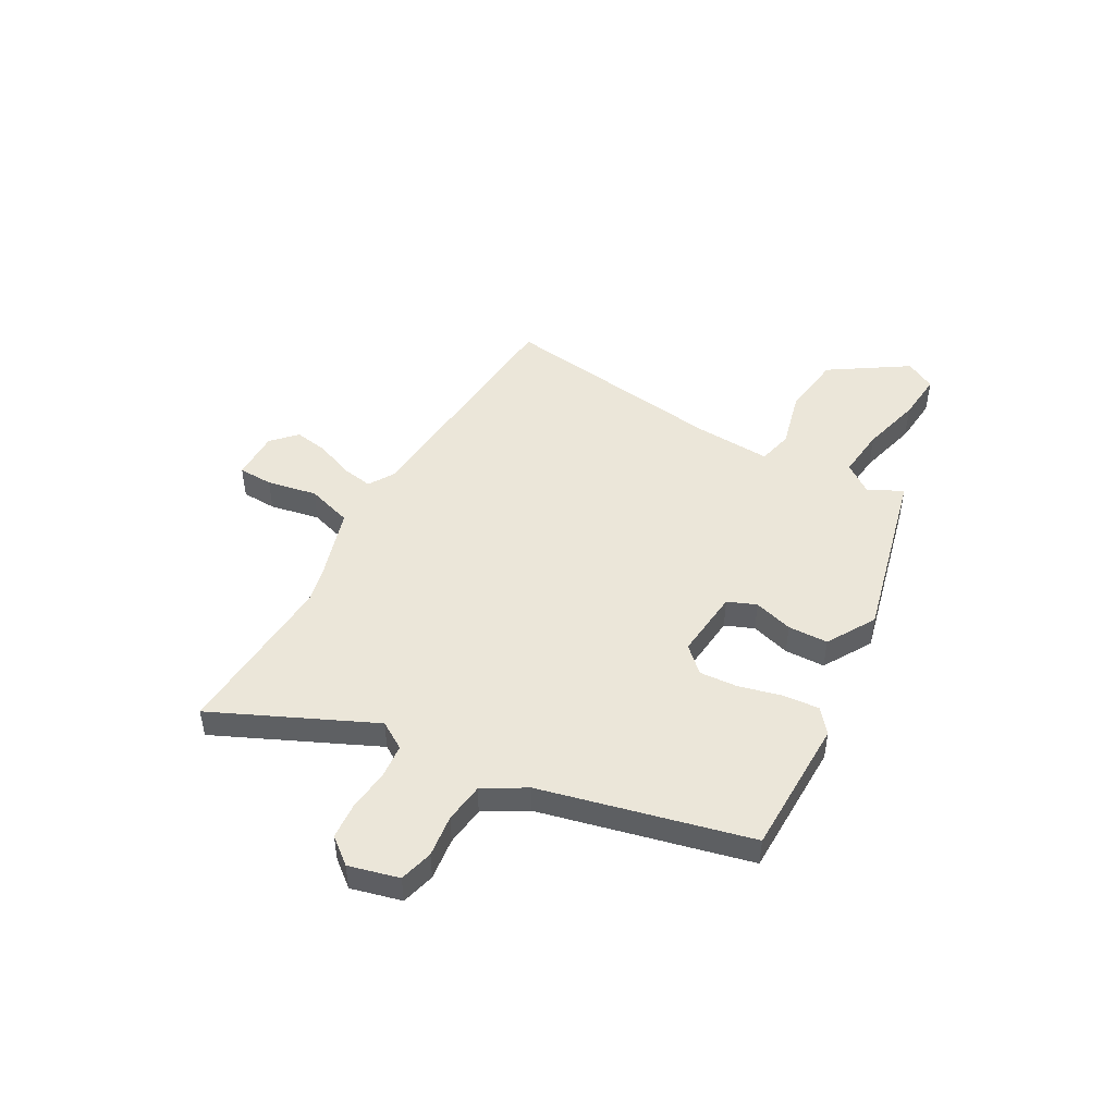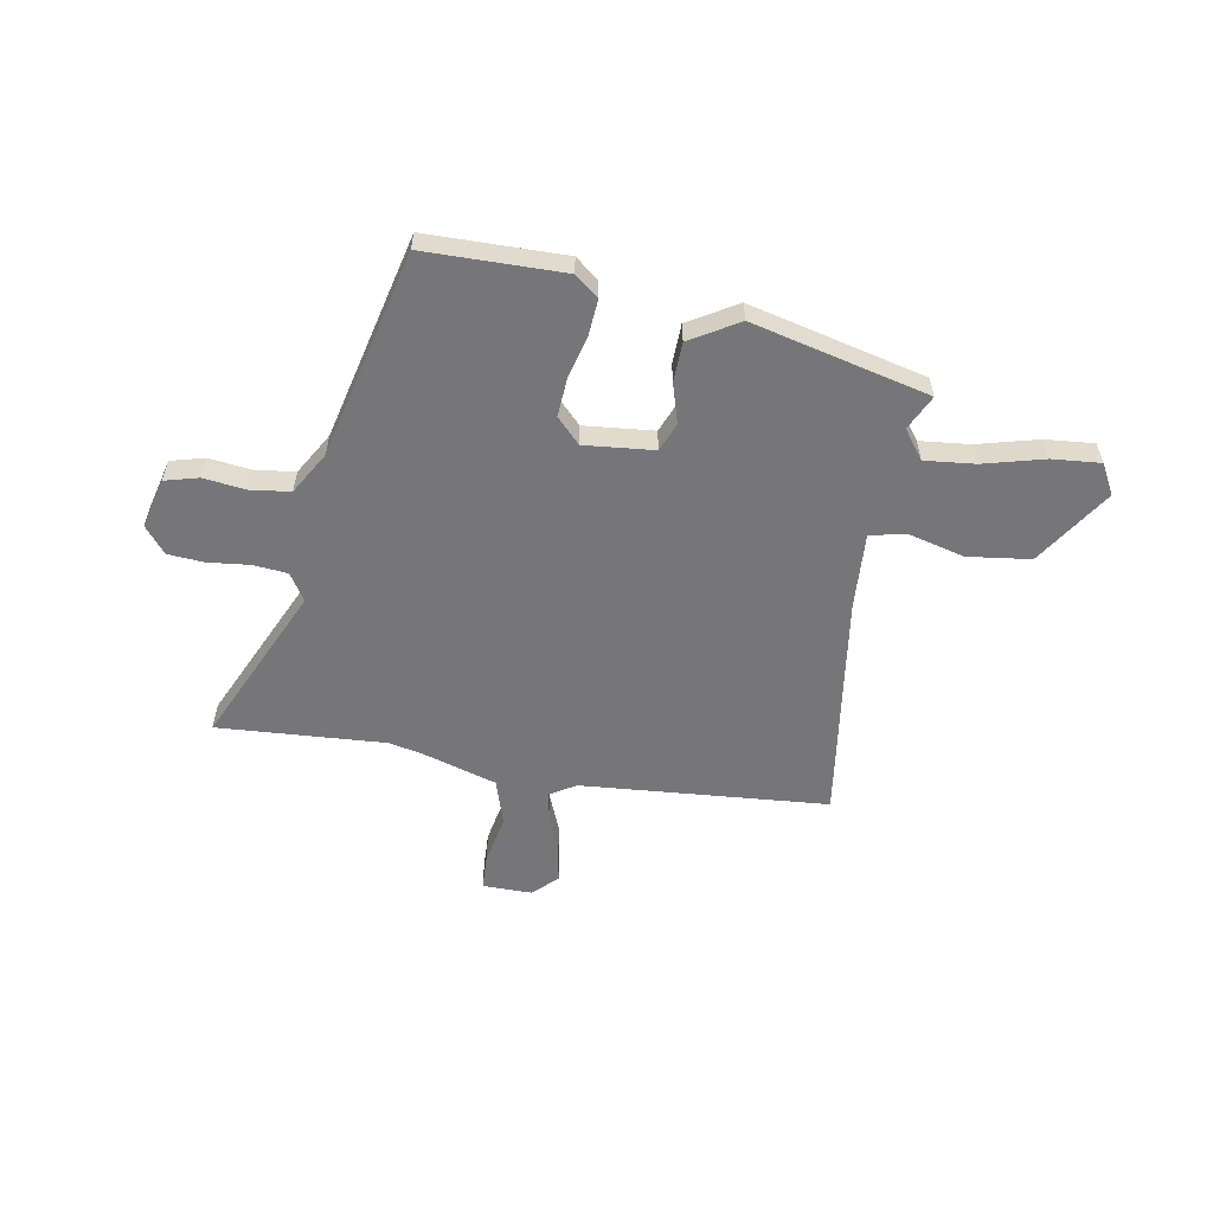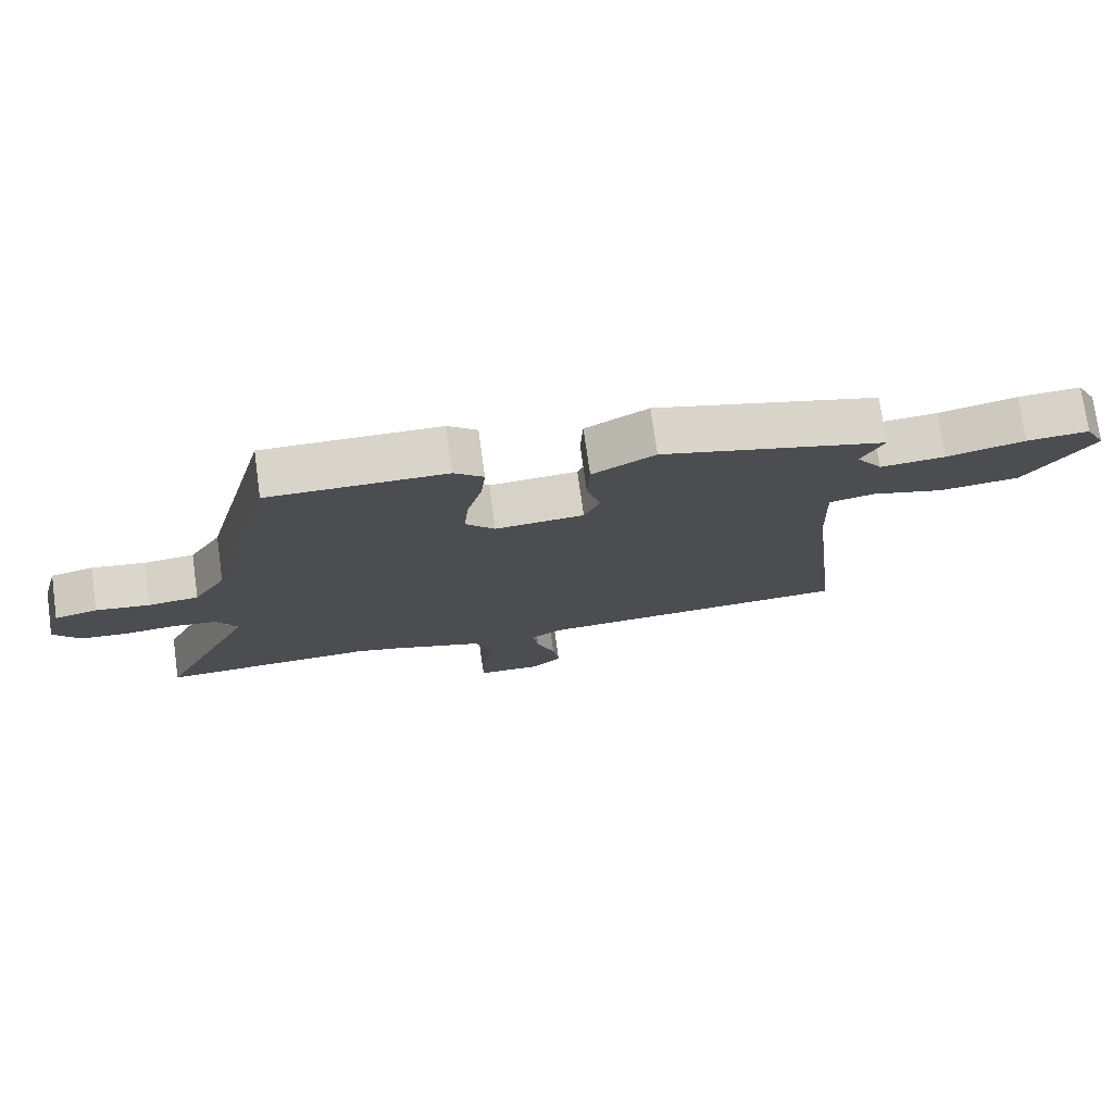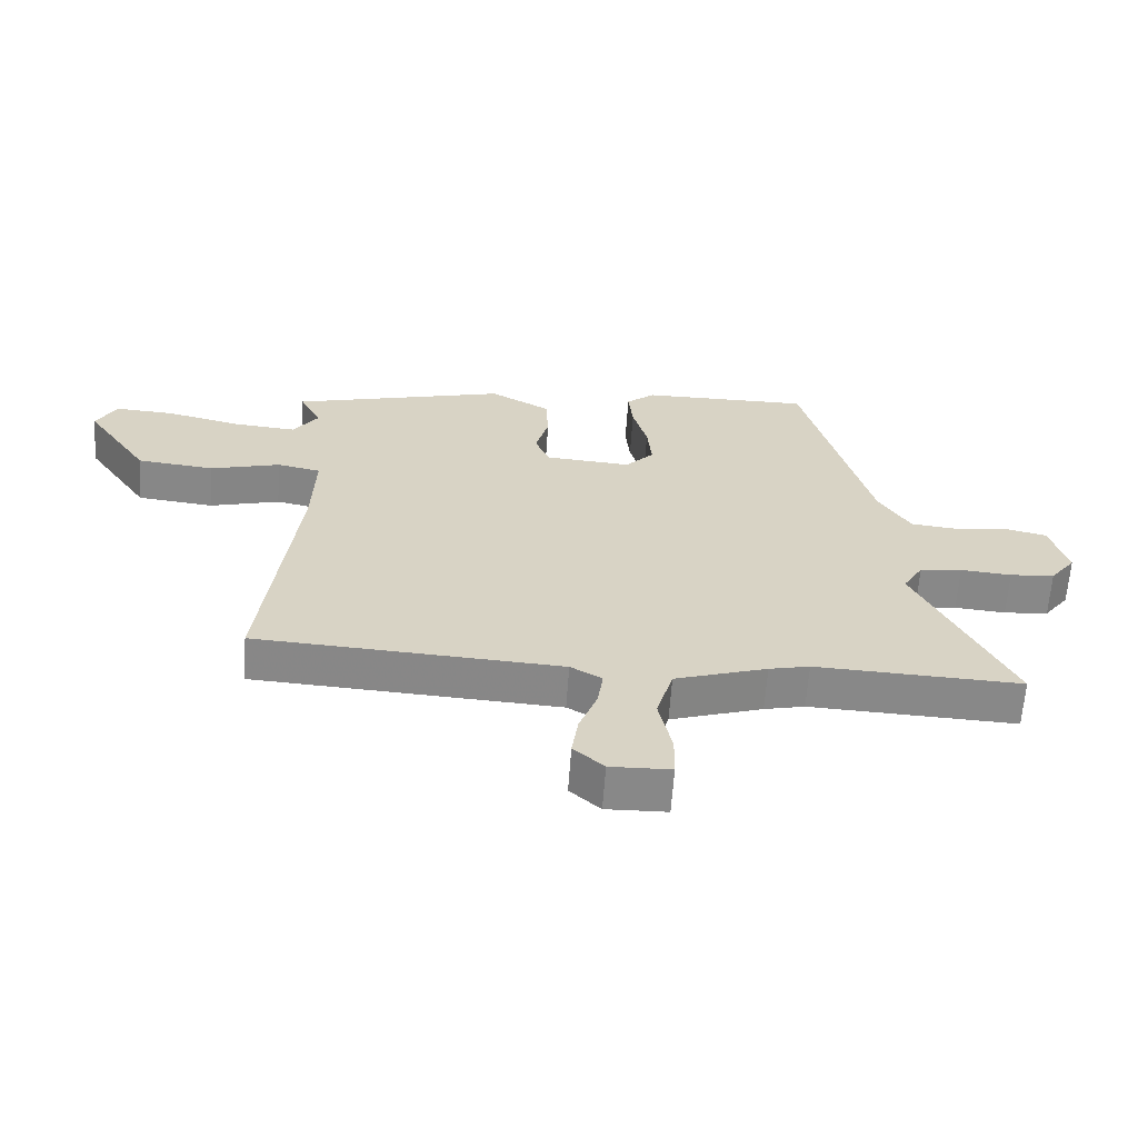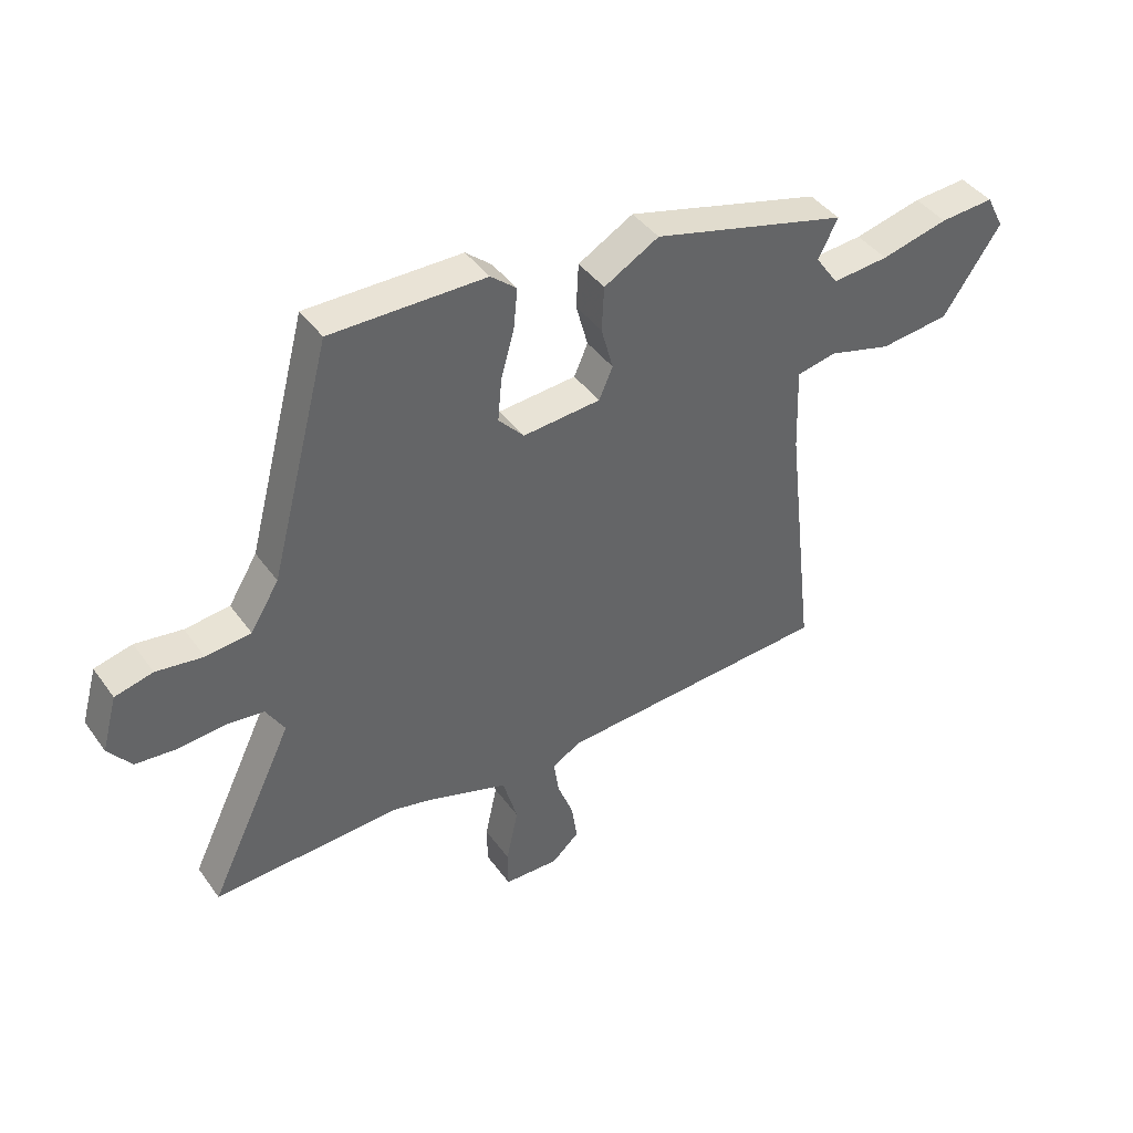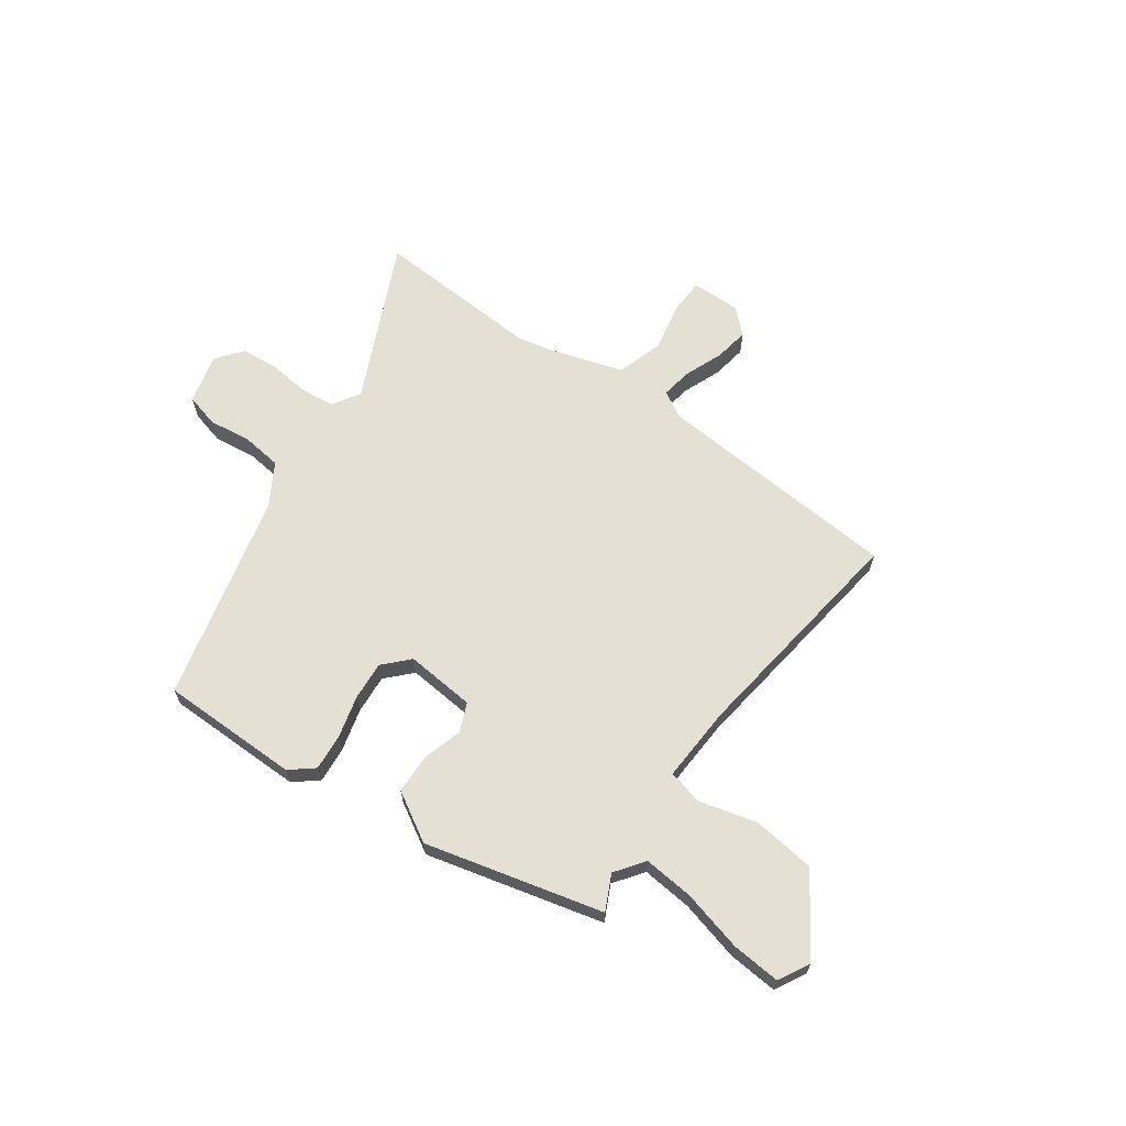
<metadata>
{"format":"obj","ext":"obj","renderer":"f3d","projection":"perspective","resolution":1024,"background":"white","views":[{"elev":47.4,"azim":-59.5,"up":"+Y"},{"elev":-56.9,"azim":-8.6,"up":"+Y"},{"elev":75.0,"azim":-7.9,"up":"+Z"},{"elev":-62.8,"azim":176.0,"up":"+Z"},{"elev":42.1,"azim":-32.8,"up":"+Z"},{"elev":65.2,"azim":36.5,"up":"+Y"}]}
</metadata>
<code>
v 0.499 0.07 0.37
v 0.465 0.07 0.303
v 0.505 0.07 0.246
v 0.604 0.07 0.254
v 0.722 0.07 0.282
v 0.817 0.07 0.288
v 0.848 0.07 0.228
v 0.747 0.07 0.08
v 0.625 0.07 0.067
v 0.514 0.07 0.098
v 0.445 0.07 0.084
v 0.45 0.07 -0.065
v 0.502 0.07 -0.513
v 0.019 0.07 -0.54
v -0.031 0.07 -0.569
v -0.022 0.07 -0.63
v 0.006 0.07 -0.704
v 0.016 0.07 -0.772
v -0.032 0.07 -0.815
v -0.128 0.07 -0.812
v -0.129 0.07 -0.744
v -0.108 0.07 -0.647
v -0.134 0.07 -0.557
v -0.28 0.07 -0.509
v -0.344 0.07 -0.494
v -0.671 0.07 -0.507
v -0.523 0.07 -0.201
v -0.555 0.07 -0.147
v -0.622 0.07 -0.139
v -0.703 0.07 -0.146
v -0.774 0.07 -0.139
v -0.814 0.07 -0.087
v -0.787 0.07 0.01
v -0.721 0.07 0.026
v -0.639 0.07 0.014
v -0.561 0.07 0.022
v -0.511 0.07 0.103
v -0.405 0.07 0.506
v -0.135 0.07 0.503
v -0.09 0.07 0.465
v -0.097 0.07 0.395
v -0.12 0.07 0.312
v -0.127 0.07 0.237
v -0.082 0.07 0.188
v 0.054 0.07 0.198
v 0.078 0.07 0.253
v 0.057 0.07 0.33
v 0.061 0.07 0.408
v 0.157 0.07 0.462
v 0.499 0 0.37
v 0.465 0 0.303
v 0.505 0 0.246
v 0.604 0 0.254
v 0.722 0 0.282
v 0.817 0 0.288
v 0.848 0 0.228
v 0.747 0 0.08
v 0.625 0 0.067
v 0.514 0 0.098
v 0.445 0 0.084
v 0.45 0 -0.065
v 0.502 0 -0.513
v 0.019 0 -0.54
v -0.031 0 -0.569
v -0.022 0 -0.63
v 0.006 0 -0.704
v 0.016 0 -0.772
v -0.032 0 -0.815
v -0.128 0 -0.812
v -0.129 0 -0.744
v -0.108 0 -0.647
v -0.134 0 -0.557
v -0.28 0 -0.509
v -0.344 0 -0.494
v -0.671 0 -0.507
v -0.523 0 -0.201
v -0.555 0 -0.147
v -0.622 0 -0.139
v -0.703 0 -0.146
v -0.774 0 -0.139
v -0.814 0 -0.087
v -0.787 0 0.01
v -0.721 0 0.026
v -0.639 0 0.014
v -0.561 0 0.022
v -0.511 0 0.103
v -0.405 0 0.506
v -0.135 0 0.503
v -0.09 0 0.465
v -0.097 0 0.395
v -0.12 0 0.312
v -0.127 0 0.237
v -0.082 0 0.188
v 0.054 0 0.198
v 0.078 0 0.253
v 0.057 0 0.33
v 0.061 0 0.408
v 0.157 0 0.462
f 46 47 48 49
f 46 49 1 2
f 45 46 2 3
f 39 40 41 42
f 37 38 39 42
f 36 37 42 43
f 32 33 34 35
f 32 35 36
f 29 30 31 32
f 28 29 32 36
f 27 28 36 43
f 25 26 27 43
f 19 20 21 22
f 19 22 23
f 16 17 18 19
f 15 16 19 23
f 14 15 23 24
f 12 13 14 24
f 7 8 9 10
f 7 10 11
f 4 5 6 7
f 45 3 4 7
f 44 45 7 11
f 25 43 44
f 24 25 44
f 11 12 24 44
f 98 97 96 95
f 51 50 98 95
f 52 51 95 94
f 91 90 89 88
f 91 88 87 86
f 92 91 86 85
f 84 83 82 81
f 85 84 81
f 81 80 79 78
f 85 81 78 77
f 92 85 77 76
f 92 76 75 74
f 71 70 69 68
f 72 71 68
f 68 67 66 65
f 72 68 65 64
f 73 72 64 63
f 73 63 62 61
f 59 58 57 56
f 60 59 56
f 56 55 54 53
f 56 53 52 94
f 60 56 94 93
f 93 92 74
f 93 74 73
f 93 73 61 60
f 1 50 51 2
f 2 51 52 3
f 3 52 53 4
f 4 53 54 5
f 5 54 55 6
f 6 55 56 7
f 7 56 57 8
f 8 57 58 9
f 9 58 59 10
f 10 59 60 11
f 11 60 61 12
f 12 61 62 13
f 13 62 63 14
f 14 63 64 15
f 15 64 65 16
f 16 65 66 17
f 17 66 67 18
f 18 67 68 19
f 19 68 69 20
f 20 69 70 21
f 21 70 71 22
f 22 71 72 23
f 23 72 73 24
f 24 73 74 25
f 25 74 75 26
f 26 75 76 27
f 27 76 77 28
f 28 77 78 29
f 29 78 79 30
f 30 79 80 31
f 31 80 81 32
f 32 81 82 33
f 33 82 83 34
f 34 83 84 35
f 35 84 85 36
f 36 85 86 37
f 37 86 87 38
f 38 87 88 39
f 39 88 89 40
f 40 89 90 41
f 41 90 91 42
f 42 91 92 43
f 43 92 93 44
f 44 93 94 45
f 45 94 95 46
f 46 95 96 47
f 47 96 97 48
f 48 97 98 49
f 49 98 50 1

</code>
